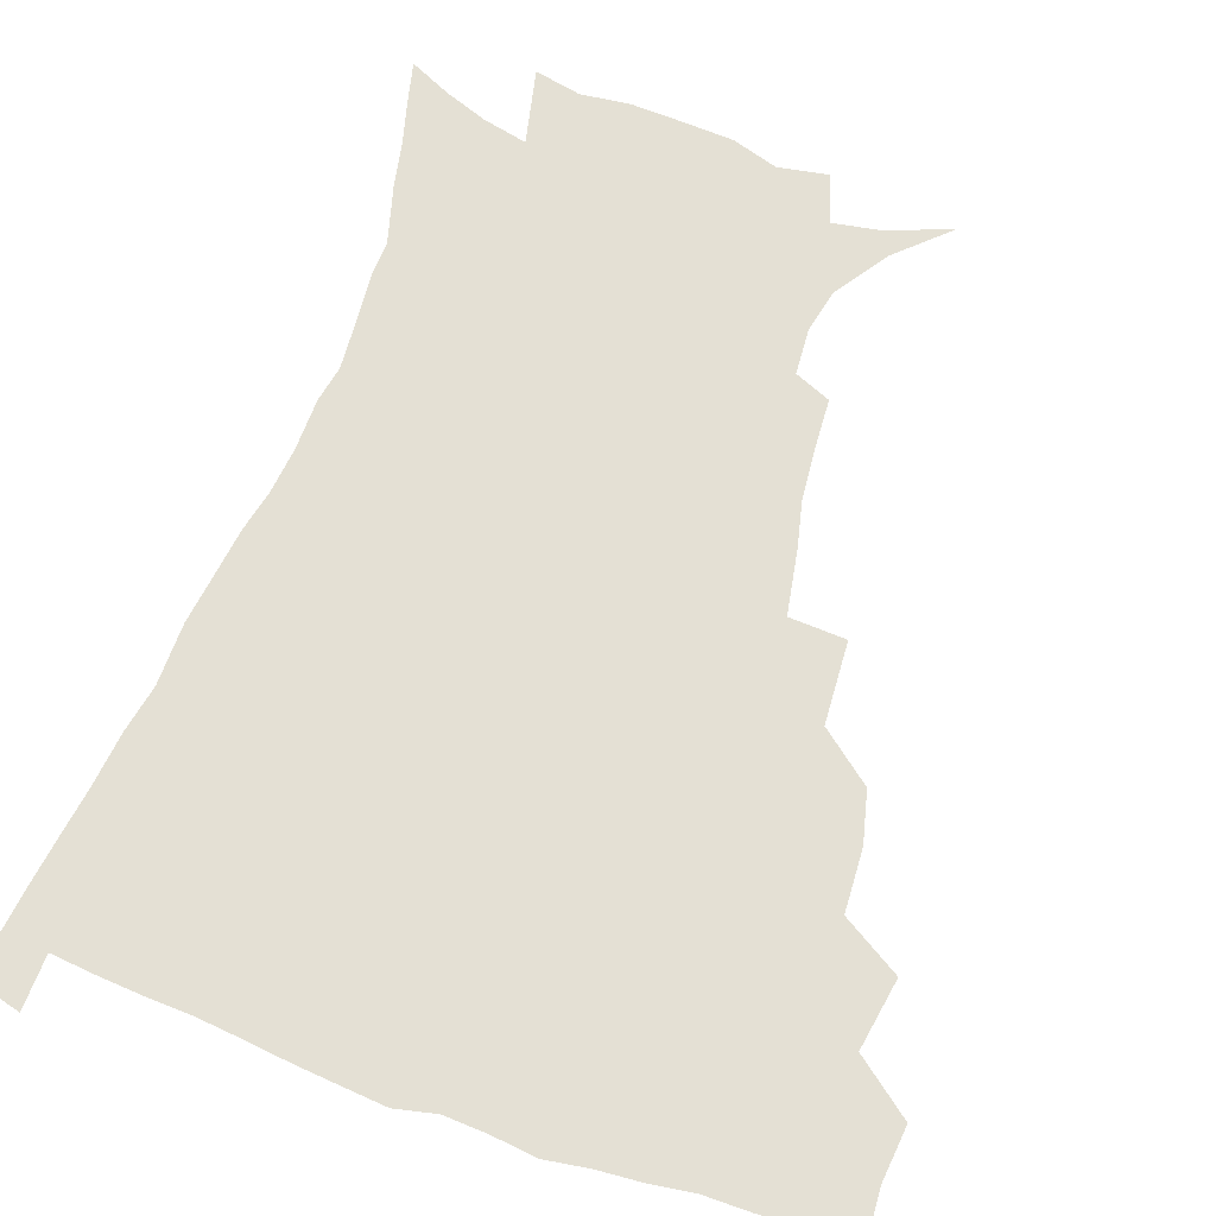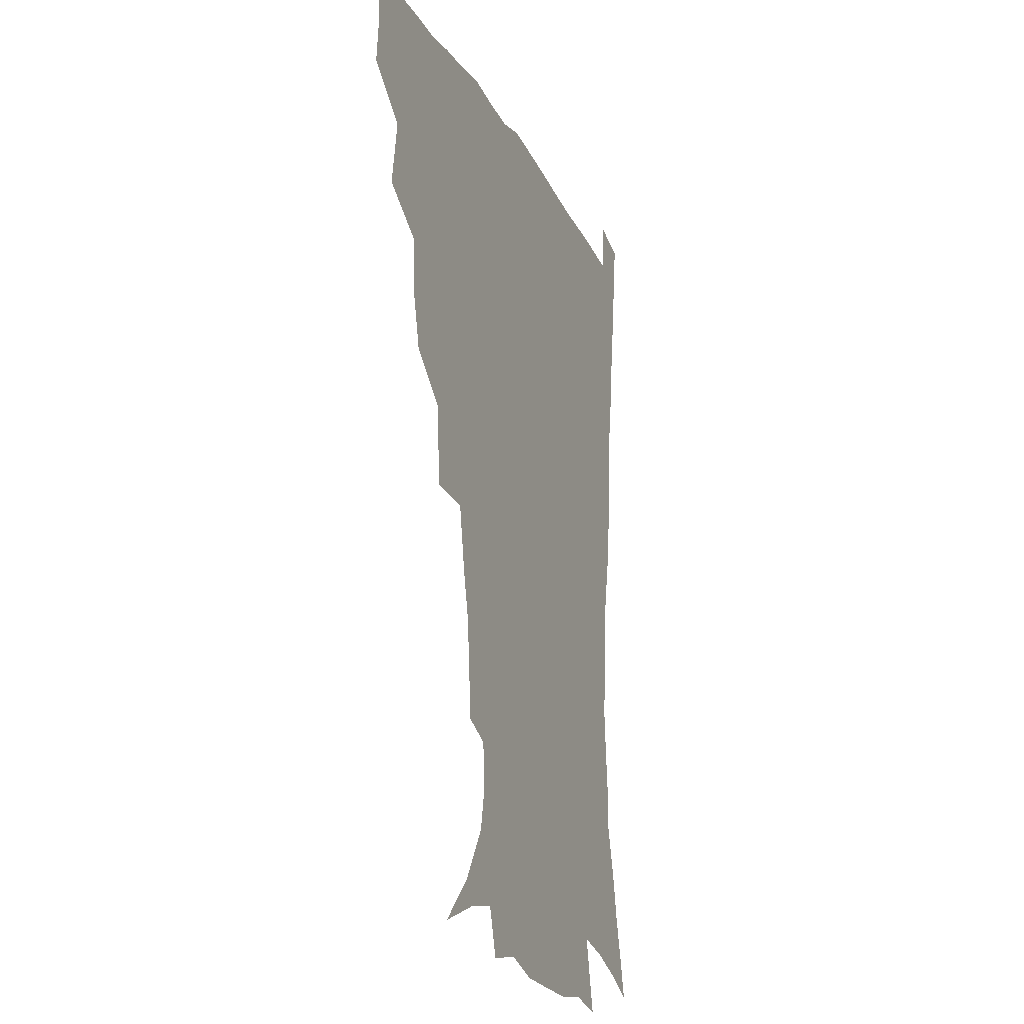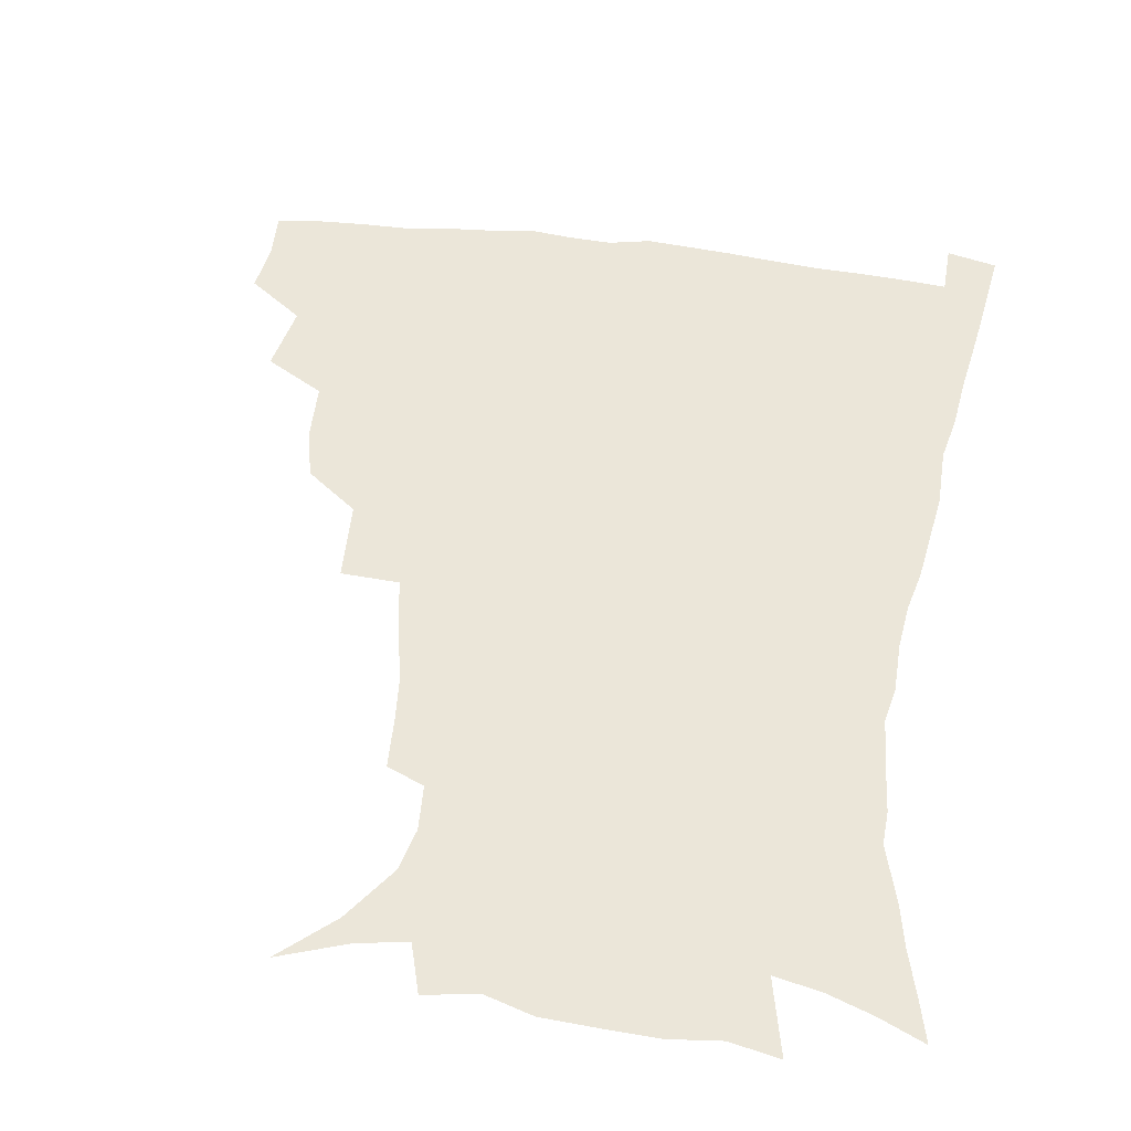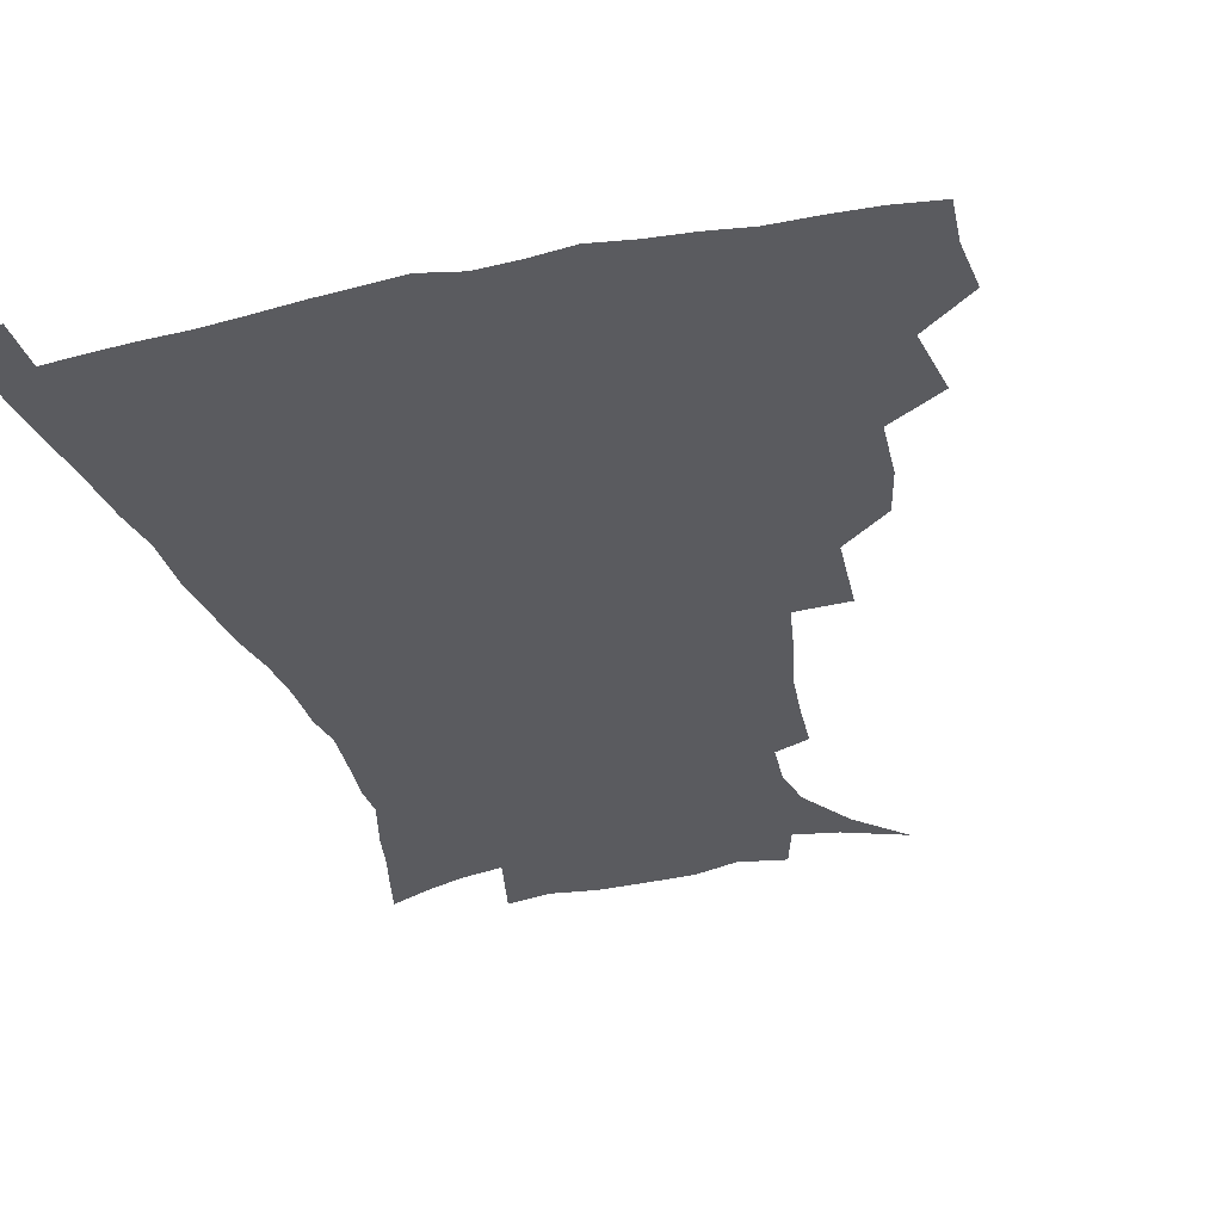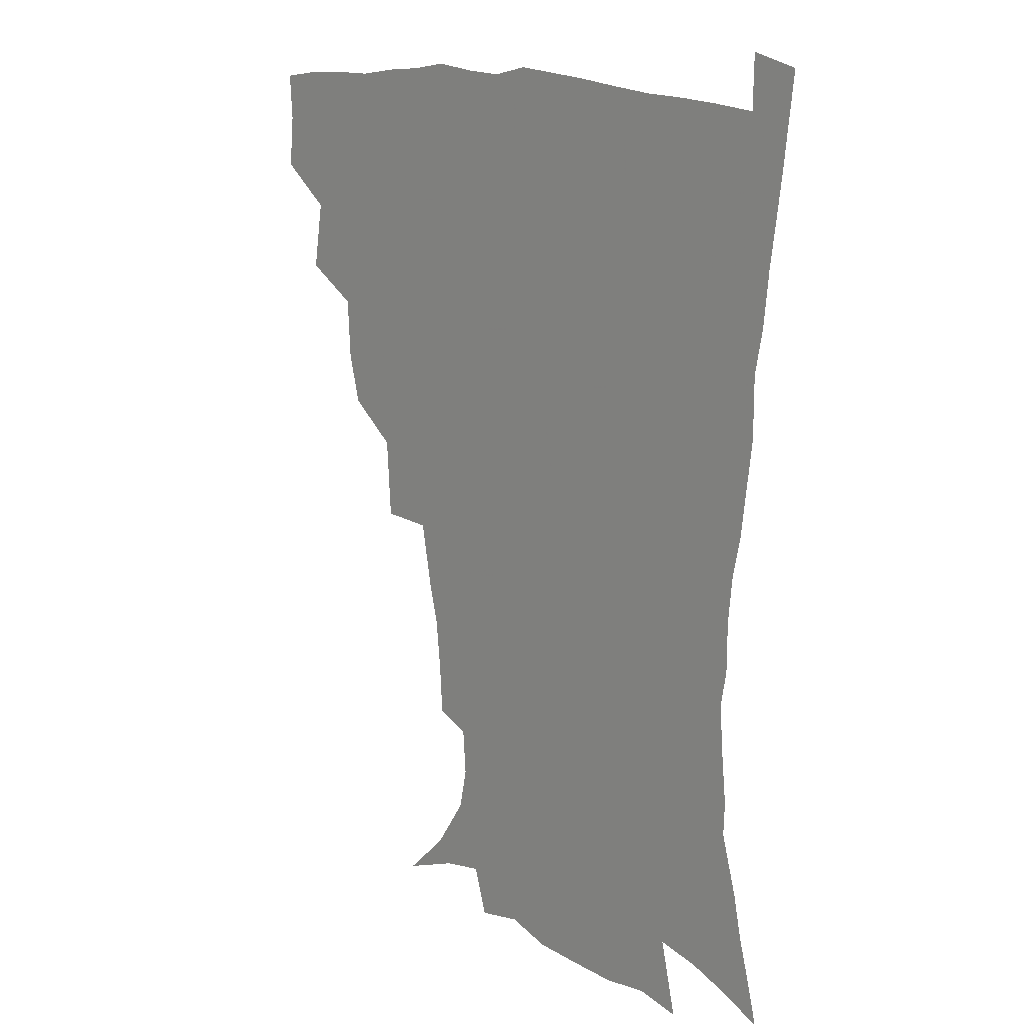
<metadata>
{"format":"obj","ext":"obj","renderer":"f3d","projection":"perspective","resolution":1024,"background":"white","views":[{"elev":66.0,"azim":-160.3,"up":"+Z"},{"elev":-20.1,"azim":-69.3,"up":"+Y"},{"elev":47.3,"azim":8.7,"up":"+Z"},{"elev":-33.1,"azim":-164.2,"up":"+Z"},{"elev":14.7,"azim":47.3,"up":"+Y"}]}
</metadata>
<code>
v 436.4 400 0
v 438.1 418.1 0
v 437.1 434.1 0
v 450.9 361.8 0
v 454.8 385.6 0
v 453.7 402.1 0
v 454.2 418.9 0
v 452.5 436.3 0
v 475.8 311.7 0
v 471.5 328.8 0
v 470.4 349.9 0
v 472.4 372.4 0
v 471.4 388.7 0
v 470.4 404.4 0
v 469.5 419.8 0
v 467.9 437 0
v 494.7 269.9 0
v 493 297.8 0
v 491.1 322.3 0
v 489.2 340.2 0
v 489 359.4 0
v 488 375.4 0
v 487 390.8 0
v 485.9 405.7 0
v 484.6 420.8 0
v 483.4 437.1 0
v 524.2 196.6 0
v 523.1 214.5 0
v 521.4 231.7 0
v 517.8 246.6 0
v 513.8 268.9 0
v 509.6 289.2 0
v 507 309 0
v 504.3 325.1 0
v 503.5 343.1 0
v 503.6 361.8 0
v 503 377.5 0
v 501.9 392.2 0
v 500.8 406.6 0
v 499.6 421.1 0
v 498 439.2 0
v 505.5 126 0
v 522.3 142.1 0
v 534.6 160.8 0
v 537.6 175.4 0
v 536.4 191.3 0
v 535.6 212 0
v 533.8 228.6 0
v 531.3 244.6 0
v 528.2 261.9 0
v 525.3 280.5 0
v 523.1 299.6 0
v 522.2 318.7 0
v 521 334.6 0
v 519 348.8 0
v 519 365.4 0
v 517.8 379.3 0
v 516.4 393.4 0
v 515.2 407.8 0
v 514 422.4 0
v 512.5 440.4 0
v 527.6 134.3 0
v 539.6 151 0
v 546.8 169.6 0
v 547.5 186 0
v 546.3 201.7 0
v 546.2 223.4 0
v 543.8 237.1 0
v 541.6 252.7 0
v 539.4 270.2 0
v 537 285.7 0
v 535.8 305 0
v 534.8 320.2 0
v 534.3 337.4 0
v 533.4 351.9 0
v 532.8 366.4 0
v 532.8 381 0
v 530.8 394.5 0
v 530 408.6 0
v 528.5 424.1 0
v 526.7 442.7 0
v 543.3 137 0
v 555.4 160.6 0
v 558.2 178.9 0
v 557.6 193.4 0
v 557.3 212.1 0
v 556.5 230.2 0
v 554.5 244.3 0
v 553 261.1 0
v 550.9 274.6 0
v 549.3 290.8 0
v 548.1 305.9 0
v 548 324.2 0
v 547.8 339.7 0
v 547 353.5 0
v 546.4 367.2 0
v 546.5 381.7 0
v 545.6 395 0
v 545 408.4 0
v 543.4 423.6 0
v 541.6 441 0
v 548.4 120.2 0
v 561.2 144.9 0
v 566.9 164.5 0
v 568.6 183.9 0
v 568.4 200 0
v 567.6 216.9 0
v 566.7 233.1 0
v 565.1 248 0
v 564 263.8 0
v 562.8 279.2 0
v 561.6 294.1 0
v 561.8 312.2 0
v 560.6 325.2 0
v 561.2 342.2 0
v 560.5 354.8 0
v 560.7 369.2 0
v 560.1 382.2 0
v 559.2 395.5 0
v 558.8 409 0
v 557.8 423.3 0
v 556 440.2 0
v 565.3 123.3 0
v 574.9 147.6 0
v 578.6 169 0
v 579.1 184.9 0
v 578.7 202.1 0
v 577.6 220.9 0
v 577.7 238.4 0
v 576 250.9 0
v 575.4 266.8 0
v 574.6 281 0
v 573.8 295.9 0
v 573.9 313.9 0
v 574.1 328.9 0
v 573.9 342.4 0
v 573.8 355.8 0
v 574.3 370.3 0
v 573.6 382.8 0
v 573.6 396 0
v 572.7 409.7 0
v 571.7 424.1 0
v 569.6 443.3 0
v 581.1 118.3 0
v 588 149 0
v 589.6 169.2 0
v 589.9 187.2 0
v 589.5 205.4 0
v 588.6 218.6 0
v 587.1 242 0
v 587.3 254 0
v 587.1 267.8 0
v 586.5 283.3 0
v 586.1 298 0
v 586.2 314.6 0
v 586.4 329.6 0
v 586.8 342.8 0
v 586.9 355.8 0
v 587.3 370.1 0
v 587.4 383 0
v 587.4 396.2 0
v 587.2 409.5 0
v 585.7 425.1 0
v 583.9 442.1 0
v 598.8 117.2 0
v 600.9 148.5 0
v 601 169.5 0
v 600.7 188.8 0
v 600.2 205.9 0
v 600.1 219.2 0
v 599.4 234.7 0
v 598.7 249.9 0
v 598 268.5 0
v 598.1 284.3 0
v 598.1 298.9 0
v 598.3 314.7 0
v 598.9 327.9 0
v 599.4 343.3 0
v 600.1 356.5 0
v 600.7 370.1 0
v 601.2 383.2 0
v 601.3 396.3 0
v 601 410.1 0
v 600.1 425 0
v 598.5 440.9 0
v 616.2 116.4 0
v 614 148 0
v 613 167.3 0
v 611.7 187.4 0
v 610.9 204.5 0
v 610.6 221.9 0
v 610 237.5 0
v 609.6 254.5 0
v 609.5 267.9 0
v 609.4 284.1 0
v 609.9 298.5 0
v 610.4 312.9 0
v 611.2 328.4 0
v 611.9 342 0
v 612.8 356.6 0
v 613.8 370 0
v 614.7 382.9 0
v 615.7 396.1 0
v 616.2 409.2 0
v 615.4 423.8 0
v 614 439.1 0
v 632.8 118.4 0
v 628.2 144.1 0
v 624.7 166.9 0
v 623.2 184.6 0
v 621.6 203.2 0
v 620.8 221.5 0
v 620.4 237 0
v 620.4 251.8 0
v 620.6 267.2 0
v 621.1 280.9 0
v 621.4 296.3 0
v 622.5 309.9 0
v 622.8 328.4 0
v 624.2 341.1 0
v 625.2 356.1 0
v 626.7 368.6 0
v 628 382.1 0
v 629.1 395.4 0
v 630 408.8 0
v 630.5 422.5 0
v 629.7 437.6 0
v 648.8 114.9 0
v 642.7 141.2 0
v 638.3 161.3 0
v 634.5 182.8 0
v 632.6 200.6 0
v 631.3 218.6 0
v 631.4 232.9 0
v 632.2 245.4 0
v 631 265 0
v 632.2 278.3 0
v 632.8 293.4 0
v 635 305.1 0
v 635.3 322.6 0
v 636.8 337.1 0
v 637.3 353.9 0
v 639.6 366.6 0
v 641.1 382.4 0
v 642.5 394.7 0
v 643.8 408.1 0
v 644.8 421.8 0
v 644.4 437 0
v 658 137.6 0
v 650.7 159.3 0
v 647.2 177.2 0
v 644.4 195.1 0
v 642.5 212.8 0
v 641.8 228.9 0
v 642.4 242.7 0
v 642.9 257.5 0
v 643.3 273.4 0
v 644.9 287 0
v 645.9 303.7 0
v 647.2 318.5 0
v 649.8 331.6 0
v 650.9 347.8 0
v 652.5 363.3 0
v 653.6 379.9 0
v 655.7 393.5 0
v 657.6 407 0
v 658.9 421 0
v 659.5 436 0
v 672.5 132.2 0
v 666.1 151.1 0
v 660.9 169.7 0
v 657.8 186.6 0
v 655.1 203.7 0
v 654 220 0
v 653.6 235.3 0
v 654.1 250 0
v 655.2 264.9 0
v 655.8 281.5 0
v 657.5 296.4 0
v 660.8 309.1 0
v 661.6 327.1 0
v 662.8 344.3 0
v 665.2 359.4 0
v 667.3 374.9 0
v 669.6 390.1 0
v 671.6 405.4 0
v 673.3 419.8 0
v 674.6 434.5 0
v 675 452.8 0
v 686.8 125.4 0
v 683.2 139.7 0
v 679 155.4 0
v 675.9 170.2 0
v 670.2 190.5 0
v 670.6 202.1 0
v 668.9 218.8 0
v 667.5 236.3 0
v 669.8 248.7 0
v 669.9 266.3 0
v 671.4 282.2 0
v 674.4 296.4 0
v 676.4 313 0
v 678.6 329.8 0
v 678.6 351.1 0
v 681.6 367 0
v 683.5 385.6 0
v 685.9 402.5 0
v 687.9 418 0
v 689.7 433.1 0
v 691.5 448.5 0
f 5 6 1
f 1 6 2
f 6 7 2
f 2 7 3
f 7 8 3
f 11 12 4
f 4 12 5
f 12 13 5
f 5 13 6
f 13 14 6
f 6 14 7
f 14 15 7
f 7 15 8
f 15 16 8
f 18 19 9
f 9 19 10
f 19 20 10
f 10 20 11
f 20 21 11
f 11 21 12
f 21 22 12
f 12 22 13
f 22 23 13
f 13 23 14
f 23 24 14
f 14 24 15
f 24 25 15
f 15 25 16
f 25 26 16
f 31 32 17
f 17 32 18
f 32 33 18
f 18 33 19
f 33 34 19
f 19 34 20
f 34 35 20
f 20 35 21
f 35 36 21
f 21 36 22
f 36 37 22
f 22 37 23
f 37 38 23
f 23 38 24
f 38 39 24
f 24 39 25
f 39 40 25
f 25 40 26
f 40 41 26
f 46 47 27
f 27 47 28
f 47 48 28
f 28 48 29
f 48 49 29
f 29 49 30
f 49 50 30
f 30 50 31
f 50 51 31
f 31 51 32
f 51 52 32
f 32 52 33
f 52 53 33
f 33 53 34
f 53 54 34
f 34 54 35
f 54 55 35
f 35 55 36
f 55 56 36
f 36 56 37
f 56 57 37
f 37 57 38
f 57 58 38
f 38 58 39
f 58 59 39
f 39 59 40
f 59 60 40
f 40 60 41
f 60 61 41
f 42 62 43
f 62 63 43
f 43 63 44
f 63 64 44
f 44 64 45
f 64 65 45
f 45 65 46
f 65 66 46
f 46 66 47
f 66 67 47
f 47 67 48
f 67 68 48
f 48 68 49
f 68 69 49
f 49 69 50
f 69 70 50
f 50 70 51
f 70 71 51
f 51 71 52
f 71 72 52
f 52 72 53
f 72 73 53
f 53 73 54
f 73 74 54
f 54 74 55
f 74 75 55
f 55 75 56
f 75 76 56
f 56 76 57
f 76 77 57
f 57 77 58
f 77 78 58
f 58 78 59
f 78 79 59
f 59 79 60
f 79 80 60
f 60 80 61
f 80 81 61
f 62 82 63
f 82 83 63
f 63 83 64
f 83 84 64
f 64 84 65
f 84 85 65
f 65 85 66
f 85 86 66
f 66 86 67
f 86 87 67
f 67 87 68
f 87 88 68
f 68 88 69
f 88 89 69
f 69 89 70
f 89 90 70
f 70 90 71
f 90 91 71
f 71 91 72
f 91 92 72
f 72 92 73
f 92 93 73
f 73 93 74
f 93 94 74
f 74 94 75
f 94 95 75
f 75 95 76
f 95 96 76
f 76 96 77
f 96 97 77
f 77 97 78
f 97 98 78
f 78 98 79
f 98 99 79
f 79 99 80
f 99 100 80
f 80 100 81
f 100 101 81
f 102 103 82
f 82 103 83
f 103 104 83
f 83 104 84
f 104 105 84
f 84 105 85
f 105 106 85
f 85 106 86
f 106 107 86
f 86 107 87
f 107 108 87
f 87 108 88
f 108 109 88
f 88 109 89
f 109 110 89
f 89 110 90
f 110 111 90
f 90 111 91
f 111 112 91
f 91 112 92
f 112 113 92
f 92 113 93
f 113 114 93
f 93 114 94
f 114 115 94
f 94 115 95
f 115 116 95
f 95 116 96
f 116 117 96
f 96 117 97
f 117 118 97
f 97 118 98
f 118 119 98
f 98 119 99
f 119 120 99
f 99 120 100
f 120 121 100
f 100 121 101
f 121 122 101
f 102 123 103
f 123 124 103
f 103 124 104
f 124 125 104
f 104 125 105
f 125 126 105
f 105 126 106
f 126 127 106
f 106 127 107
f 127 128 107
f 107 128 108
f 128 129 108
f 108 129 109
f 129 130 109
f 109 130 110
f 130 131 110
f 110 131 111
f 131 132 111
f 111 132 112
f 132 133 112
f 112 133 113
f 133 134 113
f 113 134 114
f 134 135 114
f 114 135 115
f 135 136 115
f 115 136 116
f 136 137 116
f 116 137 117
f 137 138 117
f 117 138 118
f 138 139 118
f 118 139 119
f 139 140 119
f 119 140 120
f 140 141 120
f 120 141 121
f 141 142 121
f 121 142 122
f 142 143 122
f 123 144 124
f 144 145 124
f 124 145 125
f 145 146 125
f 125 146 126
f 146 147 126
f 126 147 127
f 147 148 127
f 127 148 128
f 148 149 128
f 128 149 129
f 149 150 129
f 129 150 130
f 150 151 130
f 130 151 131
f 151 152 131
f 131 152 132
f 152 153 132
f 132 153 133
f 153 154 133
f 133 154 134
f 154 155 134
f 134 155 135
f 155 156 135
f 135 156 136
f 156 157 136
f 136 157 137
f 157 158 137
f 137 158 138
f 158 159 138
f 138 159 139
f 159 160 139
f 139 160 140
f 160 161 140
f 140 161 141
f 161 162 141
f 141 162 142
f 162 163 142
f 142 163 143
f 163 164 143
f 144 165 145
f 165 166 145
f 145 166 146
f 166 167 146
f 146 167 147
f 167 168 147
f 147 168 148
f 168 169 148
f 148 169 149
f 169 170 149
f 149 170 150
f 170 171 150
f 150 171 151
f 171 172 151
f 151 172 152
f 172 173 152
f 152 173 153
f 173 174 153
f 153 174 154
f 174 175 154
f 154 175 155
f 175 176 155
f 155 176 156
f 176 177 156
f 156 177 157
f 177 178 157
f 157 178 158
f 178 179 158
f 158 179 159
f 179 180 159
f 159 180 160
f 180 181 160
f 160 181 161
f 181 182 161
f 161 182 162
f 182 183 162
f 162 183 163
f 183 184 163
f 163 184 164
f 184 185 164
f 165 186 166
f 186 187 166
f 166 187 167
f 187 188 167
f 167 188 168
f 188 189 168
f 168 189 169
f 189 190 169
f 169 190 170
f 190 191 170
f 170 191 171
f 191 192 171
f 171 192 172
f 192 193 172
f 172 193 173
f 193 194 173
f 173 194 174
f 194 195 174
f 174 195 175
f 195 196 175
f 175 196 176
f 196 197 176
f 176 197 177
f 197 198 177
f 177 198 178
f 198 199 178
f 178 199 179
f 199 200 179
f 179 200 180
f 200 201 180
f 180 201 181
f 201 202 181
f 181 202 182
f 202 203 182
f 182 203 183
f 203 204 183
f 183 204 184
f 204 205 184
f 184 205 185
f 205 206 185
f 186 207 187
f 207 208 187
f 187 208 188
f 208 209 188
f 188 209 189
f 209 210 189
f 189 210 190
f 210 211 190
f 190 211 191
f 211 212 191
f 191 212 192
f 212 213 192
f 192 213 193
f 213 214 193
f 193 214 194
f 214 215 194
f 194 215 195
f 215 216 195
f 195 216 196
f 216 217 196
f 196 217 197
f 217 218 197
f 197 218 198
f 218 219 198
f 198 219 199
f 219 220 199
f 199 220 200
f 220 221 200
f 200 221 201
f 221 222 201
f 201 222 202
f 222 223 202
f 202 223 203
f 223 224 203
f 203 224 204
f 224 225 204
f 204 225 205
f 225 226 205
f 205 226 206
f 226 227 206
f 207 228 208
f 228 229 208
f 208 229 209
f 229 230 209
f 209 230 210
f 230 231 210
f 210 231 211
f 231 232 211
f 211 232 212
f 232 233 212
f 212 233 213
f 233 234 213
f 213 234 214
f 234 235 214
f 214 235 215
f 235 236 215
f 215 236 216
f 236 237 216
f 216 237 217
f 237 238 217
f 217 238 218
f 238 239 218
f 218 239 219
f 239 240 219
f 219 240 220
f 240 241 220
f 220 241 221
f 241 242 221
f 221 242 222
f 242 243 222
f 222 243 223
f 243 244 223
f 223 244 224
f 244 245 224
f 224 245 225
f 245 246 225
f 225 246 226
f 246 247 226
f 226 247 227
f 247 248 227
f 229 249 230
f 249 250 230
f 230 250 231
f 250 251 231
f 231 251 232
f 251 252 232
f 232 252 233
f 252 253 233
f 233 253 234
f 253 254 234
f 234 254 235
f 254 255 235
f 235 255 236
f 255 256 236
f 236 256 237
f 256 257 237
f 237 257 238
f 257 258 238
f 238 258 239
f 258 259 239
f 239 259 240
f 259 260 240
f 240 260 241
f 260 261 241
f 241 261 242
f 261 262 242
f 242 262 243
f 262 263 243
f 243 263 244
f 263 264 244
f 244 264 245
f 264 265 245
f 245 265 246
f 265 266 246
f 246 266 247
f 266 267 247
f 247 267 248
f 267 268 248
f 249 269 250
f 269 270 250
f 250 270 251
f 270 271 251
f 251 271 252
f 271 272 252
f 252 272 253
f 272 273 253
f 253 273 254
f 273 274 254
f 254 274 255
f 274 275 255
f 255 275 256
f 275 276 256
f 256 276 257
f 276 277 257
f 257 277 258
f 277 278 258
f 258 278 259
f 278 279 259
f 259 279 260
f 279 280 260
f 260 280 261
f 280 281 261
f 261 281 262
f 281 282 262
f 262 282 263
f 282 283 263
f 263 283 264
f 283 284 264
f 264 284 265
f 284 285 265
f 265 285 266
f 285 286 266
f 266 286 267
f 286 287 267
f 267 287 268
f 287 288 268
f 269 290 270
f 290 291 270
f 270 291 271
f 291 292 271
f 271 292 272
f 292 293 272
f 272 293 273
f 293 294 273
f 273 294 274
f 294 295 274
f 274 295 275
f 295 296 275
f 275 296 276
f 296 297 276
f 276 297 277
f 297 298 277
f 277 298 278
f 298 299 278
f 278 299 279
f 299 300 279
f 279 300 280
f 300 301 280
f 280 301 281
f 301 302 281
f 281 302 282
f 302 303 282
f 282 303 283
f 303 304 283
f 283 304 284
f 304 305 284
f 284 305 285
f 305 306 285
f 285 306 286
f 306 307 286
f 286 307 287
f 307 308 287
f 287 308 288
f 308 309 288
f 288 309 289
f 309 310 289

</code>
